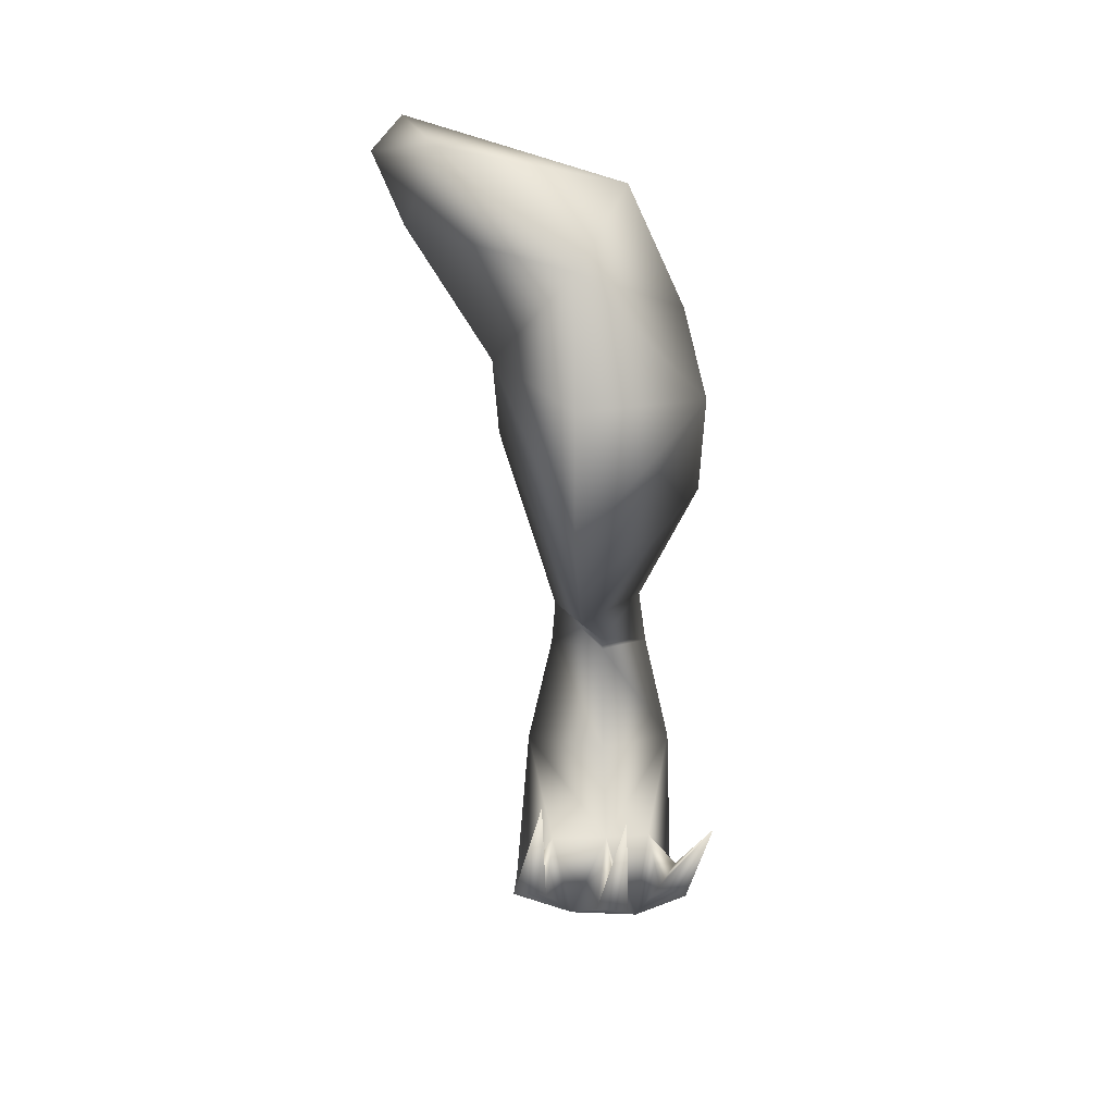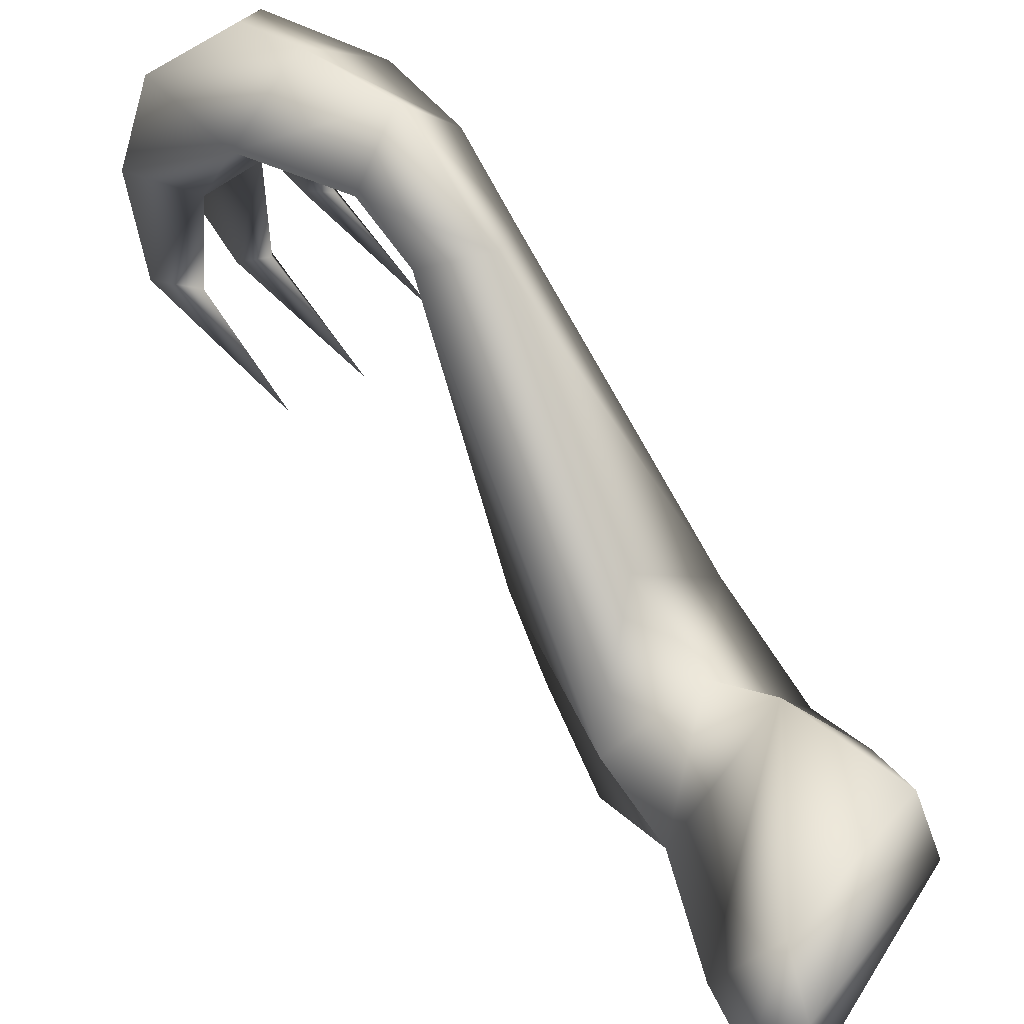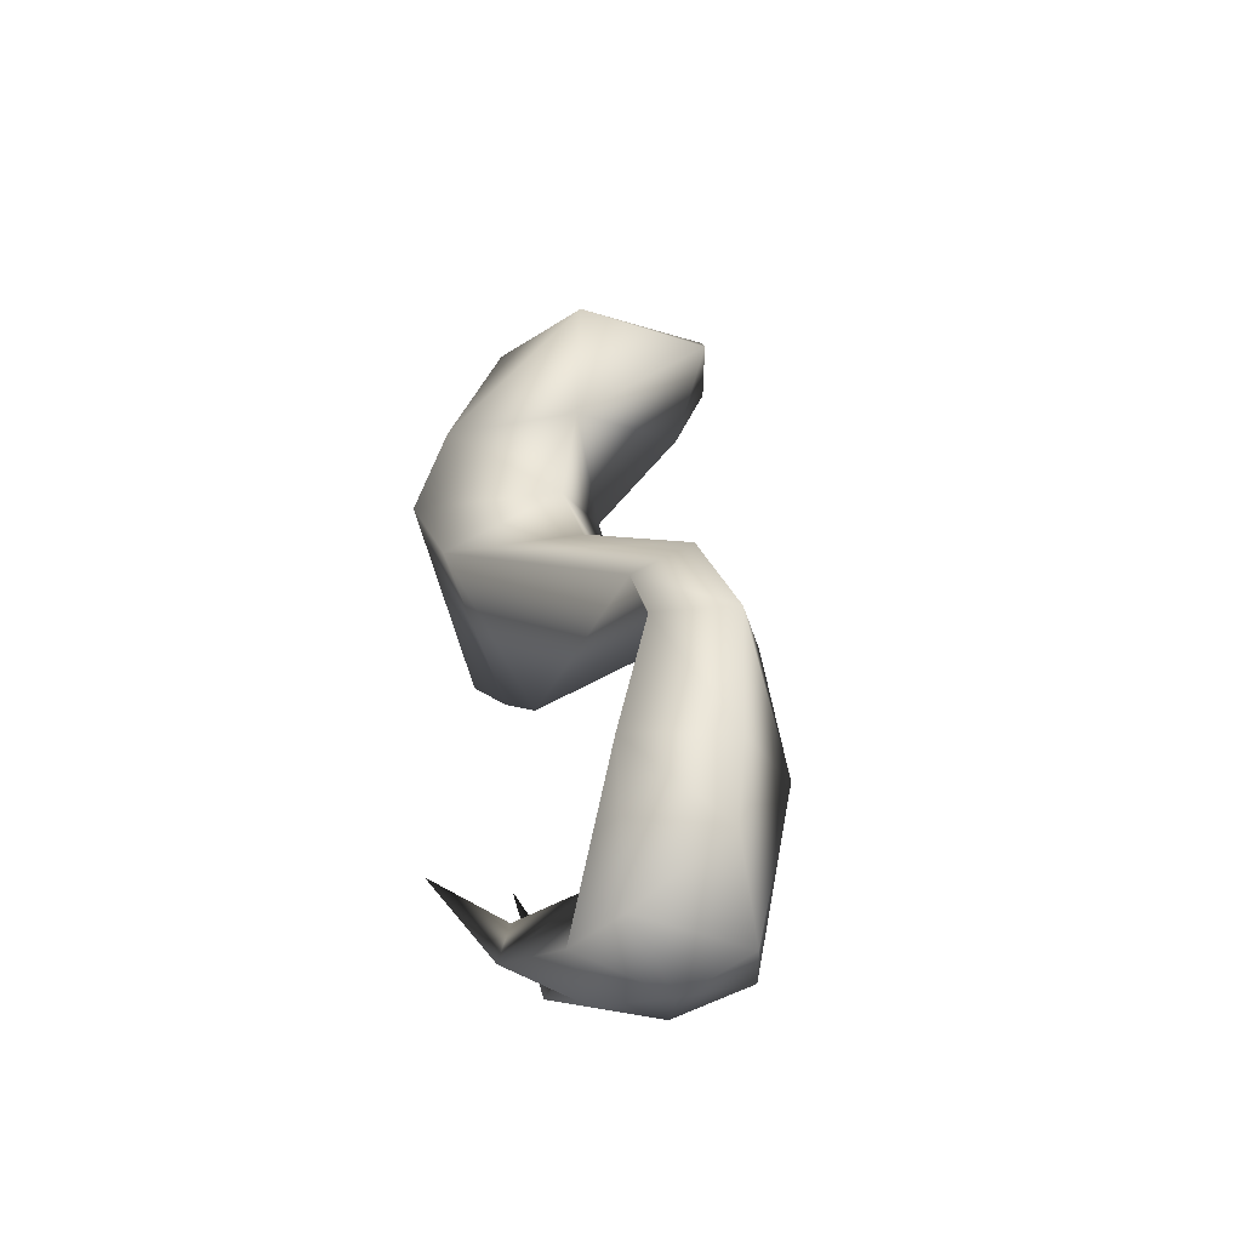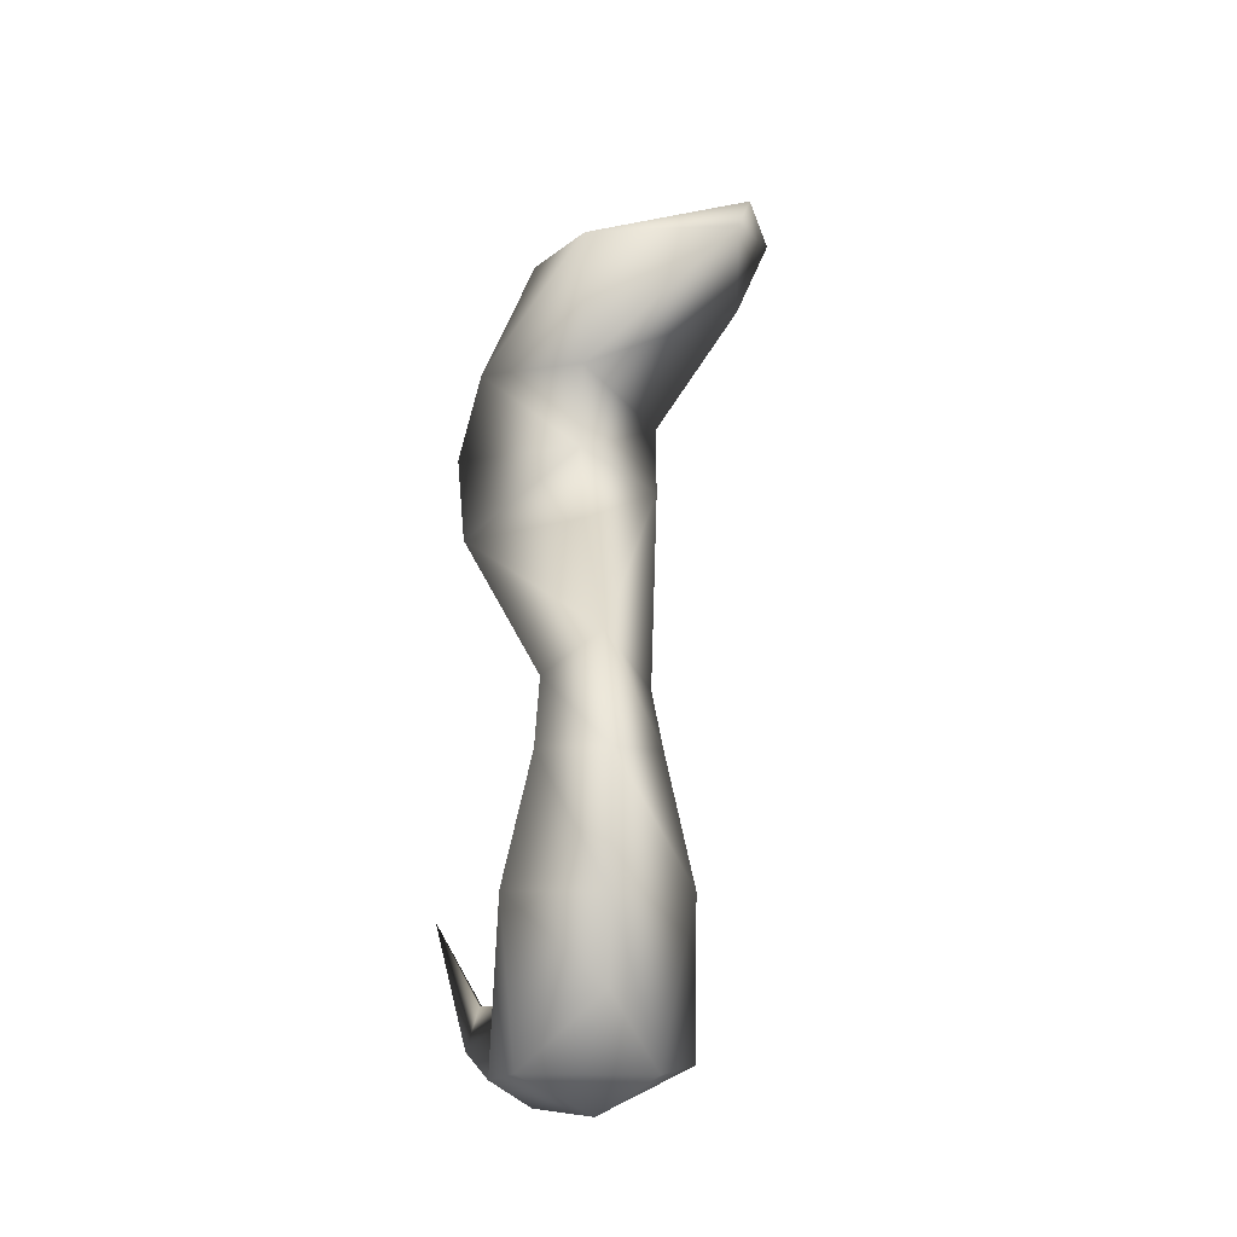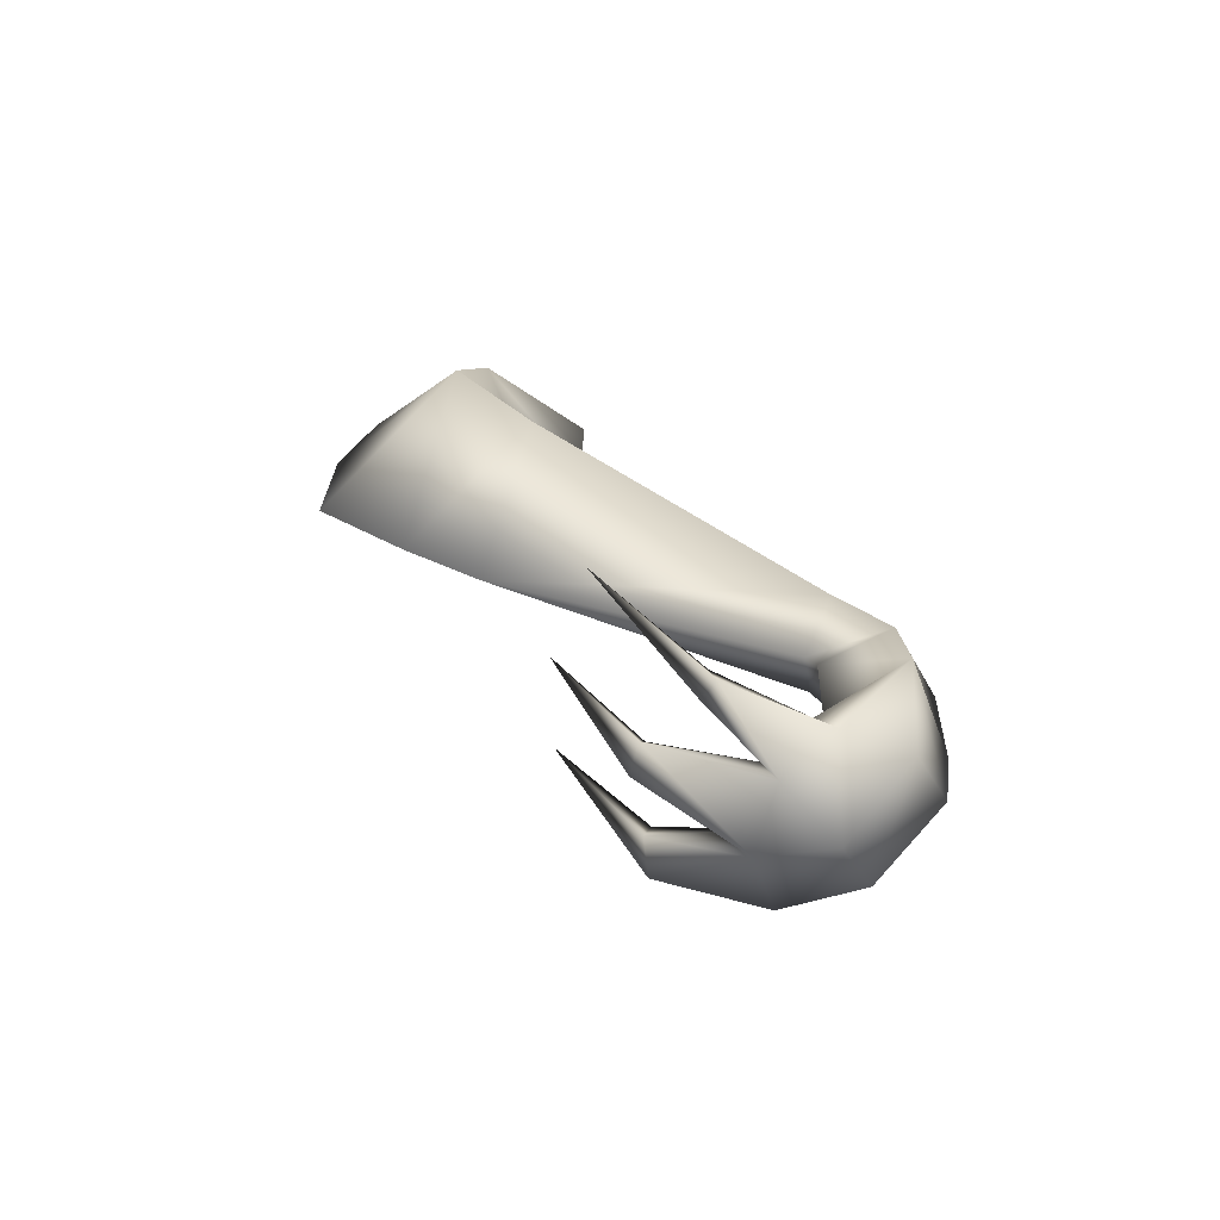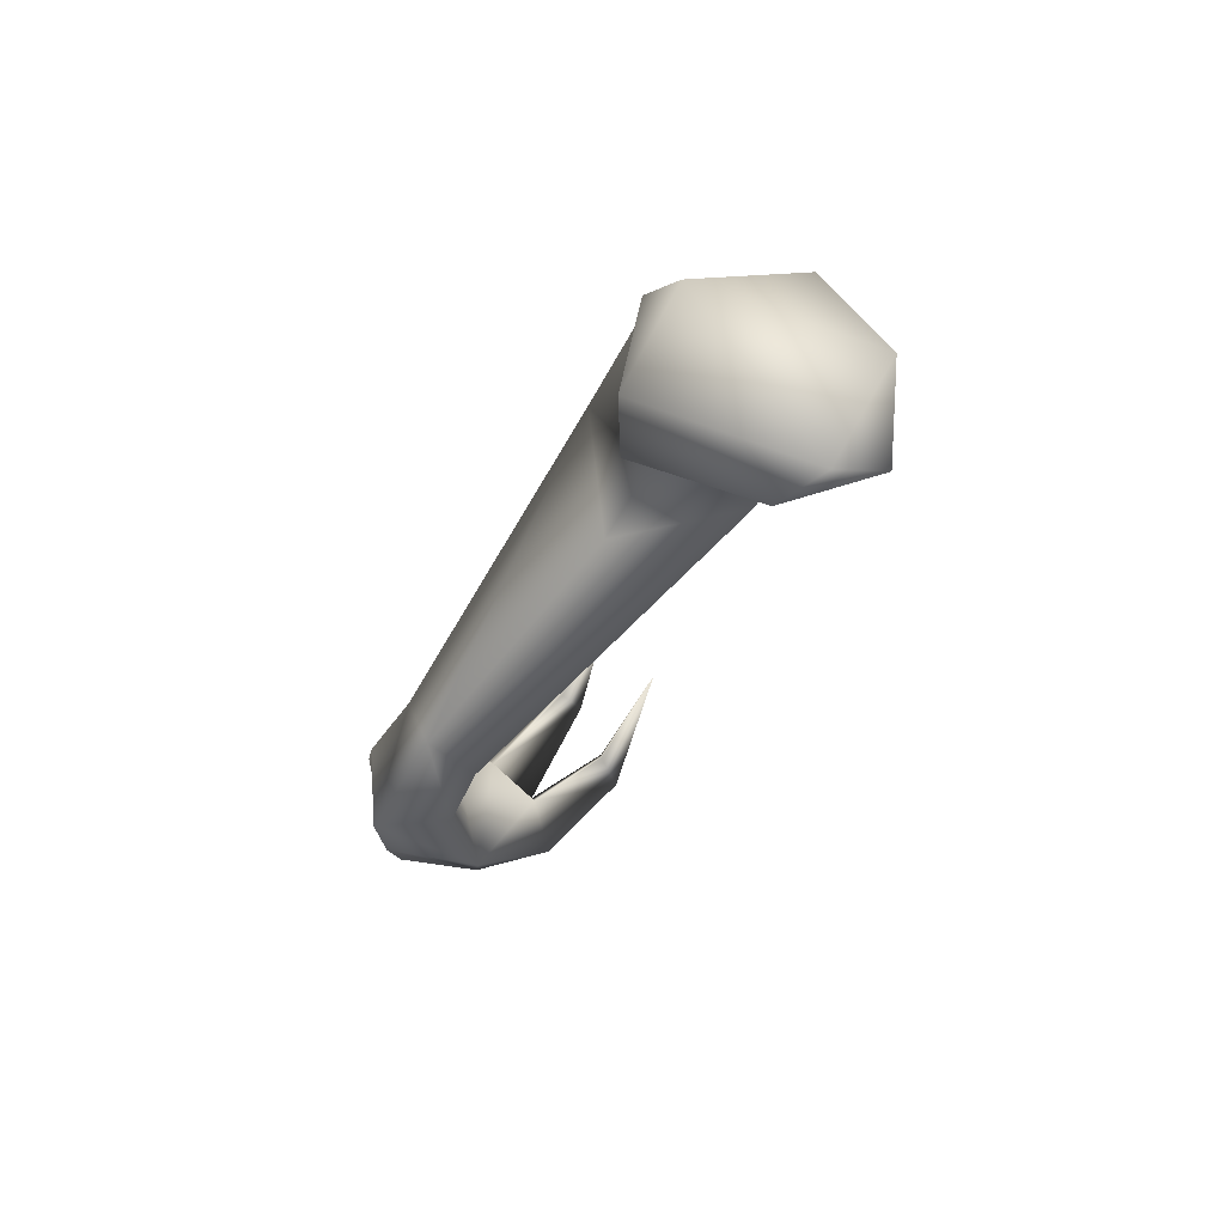
<metadata>
{"format":"obj","ext":"obj","renderer":"f3d","projection":"perspective","resolution":1024,"background":"white","views":[{"elev":13.3,"azim":-176.9,"up":"+Y"},{"elev":40.9,"azim":137.1,"up":"+Z"},{"elev":-32.5,"azim":-25.5,"up":"+Y"},{"elev":-10.7,"azim":-4.9,"up":"+Y"},{"elev":-64.8,"azim":-98.0,"up":"+Y"},{"elev":70.6,"azim":48.8,"up":"+Y"}]}
</metadata>
<code>
o BrazoDer_body.001_Plane.005
v -0.1844 -0.1247 0.03628
v -0.1402 -0.1014 -0.01262
v -0.1844 -0.0852 0.05438
v -0.1844 -0.1171 -0.07605
v -0.1844 -0.05353 -0.06116
v -0.2465 -0.1193 -0.01853
v -0.2349 -0.07585 -0.003158
v -0.2437 -0.1724 0.02303
v -0.1835 -0.2472 0.1831
v -0.1844 -0.1689 0.06413
v -0.1839 -0.01538 0.0564
v -0.2067 -0.01555 0.000269
v -0.1844 -0.2175 -0.03248
v -0.1844 -0.1827 -0.07816
v -0.0801 0 0
v -0.102 -0.004791 0.04516
v -0.09656 -0.03642 -0.002937
v -0.1615 -0.273 0.1719
v -0.1582 -0.3028 0.1934
v -0.1902 -0.3006 0.1684
v -0.1895 -0.2931 0.163
v -0.1844 -0.2419 0.007123
v -0.2116 -0.2673 0.1742
v -0.1163 0.00354 -0.03674
v -0.1419 -0.1414 0.007943
v -0.09277 0.01682 0.0239
v -0.144 -0.3639 0.1914
v -0.1907 -0.3617 0.1663
v -0.1833 -0.3055 0.2253
v -0.2154 -0.3032 0.2003
v -0.2297 -0.3643 0.1983
v -0.2225 -0.4415 0.1924
v -0.1841 -0.4062 0.2174
v -0.1838 -0.3666 0.2233
v -0.1591 -0.4422 0.1855
v -0.1394 -0.4381 0.1477
v -0.1937 -0.4103 0.1418
v -0.2189 -0.4119 0.1521
v -0.2324 -0.4445 0.1577
v -0.212 -0.4571 0.1359
v -0.1862 -0.4603 0.1661
v -0.1736 -0.4547 0.1318
v -0.2081 -0.4317 0.07997
v -0.1903 -0.43 0.0786
v -0.1616 -0.4104 0.1382
v -0.2262 -0.4251 0.1035
v -0.2351 -0.4115 0.105
v -0.1605 -0.426 0.08885
v -0.2003 -0.4162 0.0839
v -0.208 -0.3631 0.04113
v -0.2414 -0.4324 0.1067
v -0.2555 -0.3699 0.05106
v -0.1415 -0.4281 0.09377
v -0.1607 -0.3587 0.0494
v -0.1549 -0.4074 0.09337
g BrazoDer_body.001_Plane.005_Raptor
f 1 2 3
f 2 4 5
f 5 6 7
f 7 1 3
f 8 9 10
f 7 11 12
f 13 14 2
f 2 14 4
f 15 16 17
f 6 14 13
f 18 19 20 21
f 22 18 21
f 22 23 8
f 24 17 5
f 25 9 18
f 24 12 26
f 12 11 26
f 1 25 2
f 3 11 7
f 13 8 6
f 5 17 2
f 26 11 16
f 5 12 24
f 2 17 3
f 17 16 3
f 17 24 15
f 24 26 15
f 15 26 16
f 2 25 22 13
f 16 11 3
f 4 14 6
f 7 12 5
f 1 8 10
f 6 8 1
f 6 1 7
f 10 25 1
f 19 27 28 20
f 9 29 19 18
f 21 20 30 23
f 23 30 29 9
f 31 32 33 34
f 29 34 27 19
f 20 28 31 30
f 30 31 34 29
f 22 8 13
f 10 9 25
f 23 9 8
f 21 23 22
f 25 18 22
f 4 6 5
f 33 32 35
f 35 36 27
f 34 33 35 27
f 28 37 31
f 31 38 39
f 39 40 41
f 31 39 32
f 35 41 36
f 27 37 28
f 37 38 31
f 42 43 44
f 42 37 45
f 38 46 47
f 39 41 32
f 27 45 37
f 45 48 42
f 49 50 43
f 41 42 36
f 36 45 27
f 40 38 37
f 40 42 41
f 32 41 35
f 51 52 46
f 53 54 55
f 40 51 46
f 45 53 55
f 37 43 40
f 38 51 39
f 42 53 36
f 37 44 49
f 48 54 53
f 47 52 51
f 44 50 49
f 55 54 48
f 46 52 47
f 43 50 44
f 49 43 37
f 42 44 37
f 47 51 38
f 40 46 38
f 36 53 45
f 55 48 45
f 48 53 42
f 40 43 42
f 39 51 40

</code>
